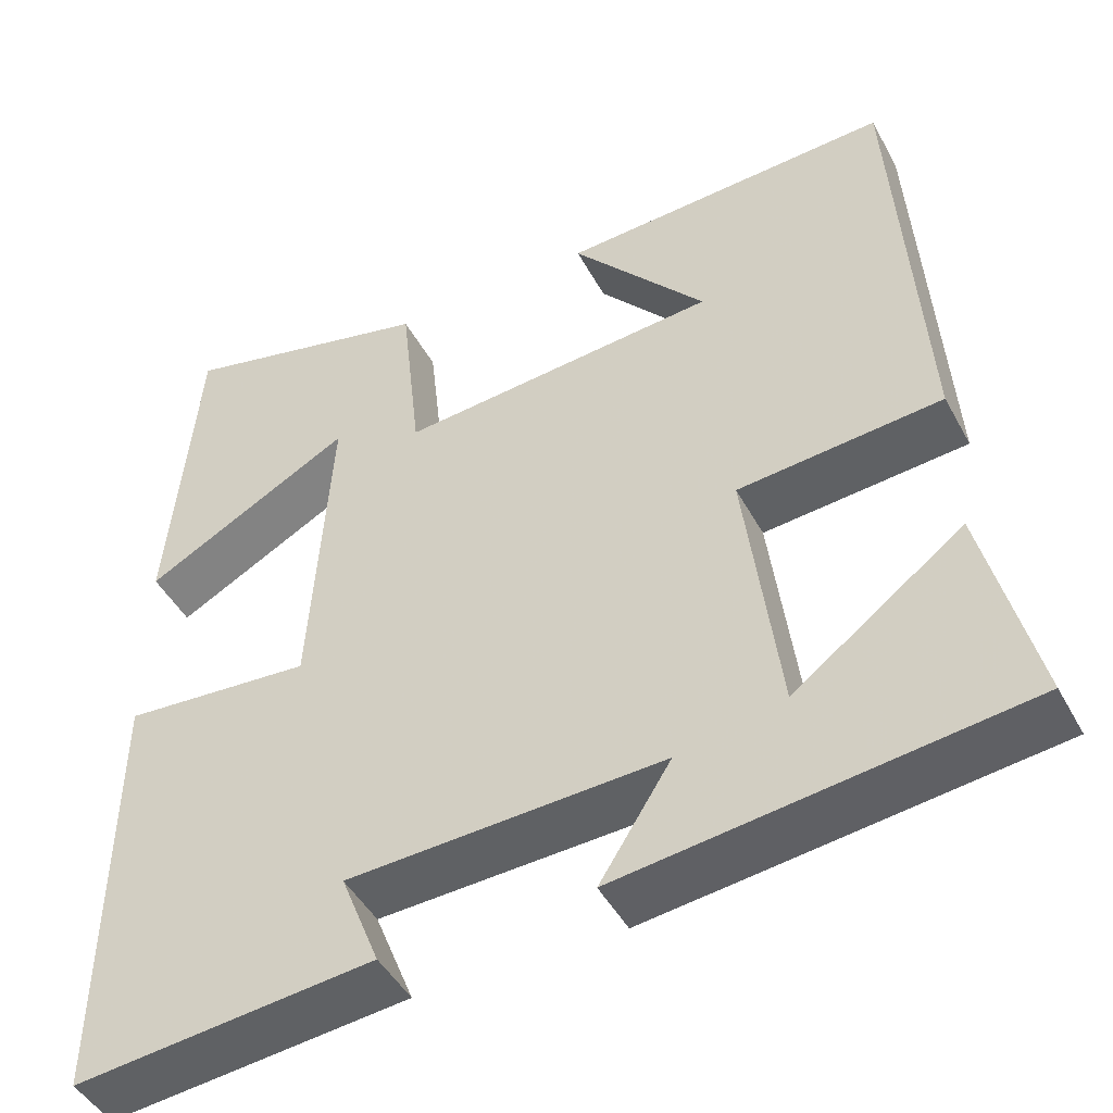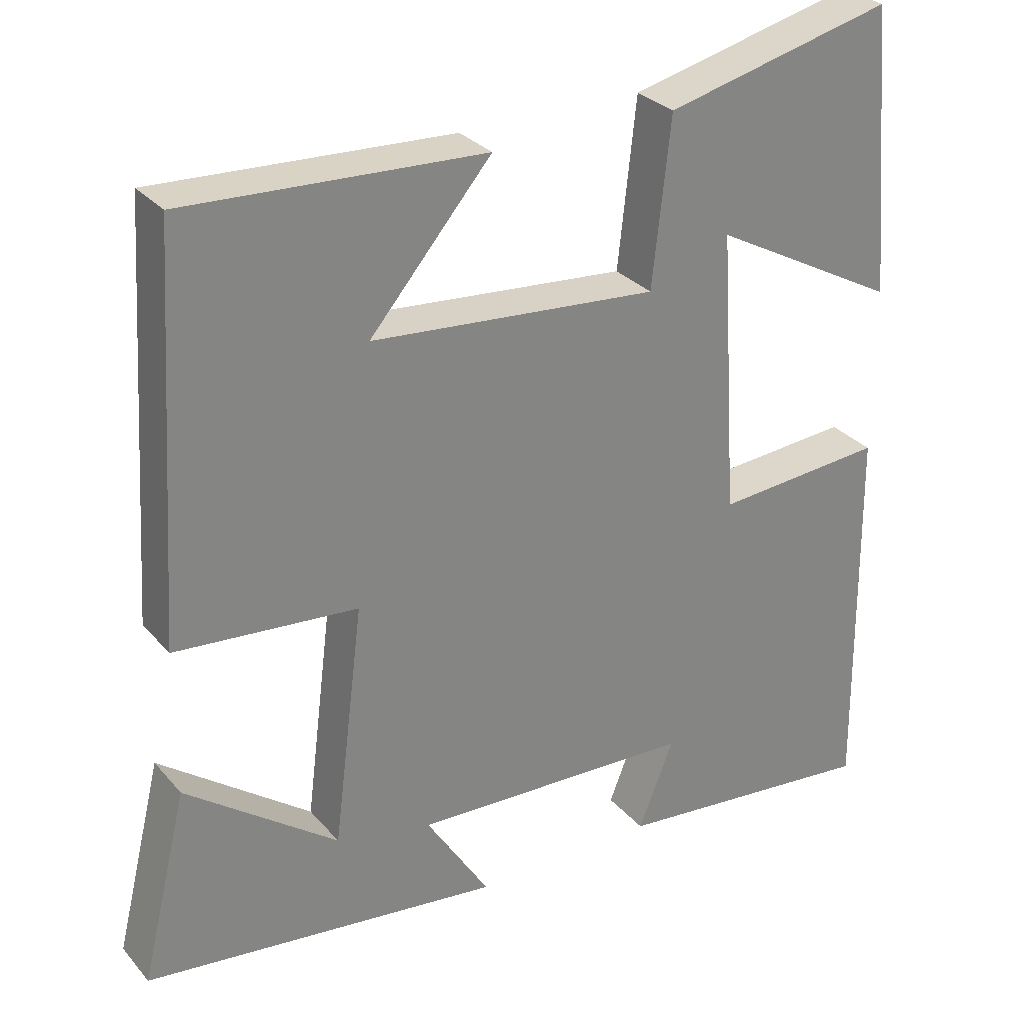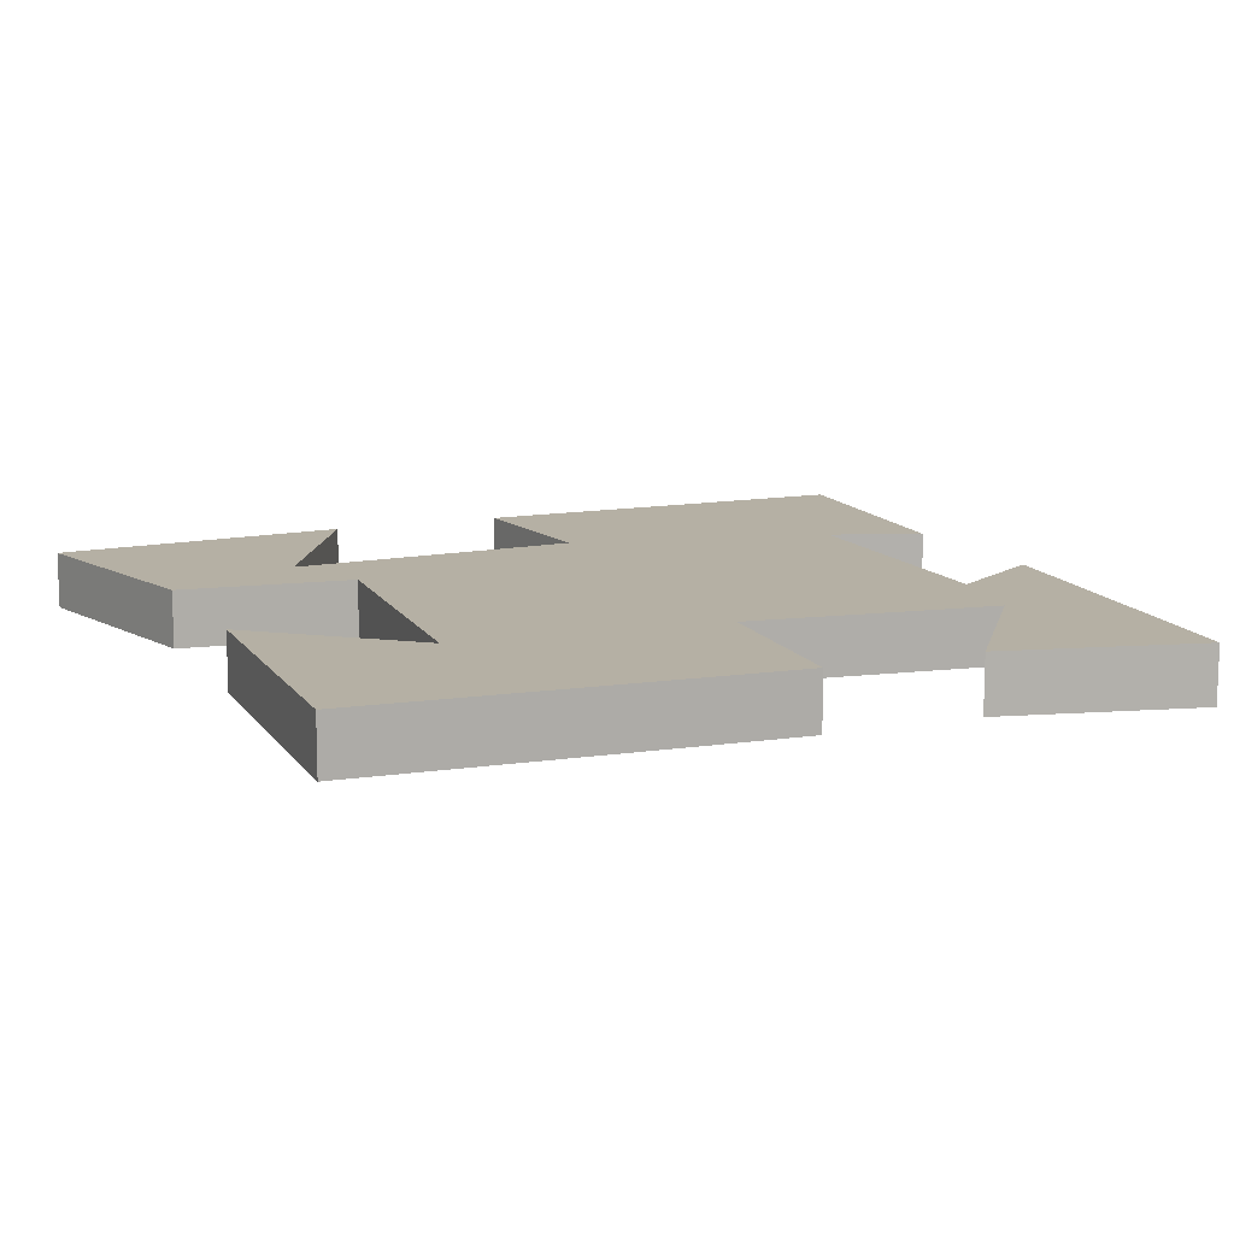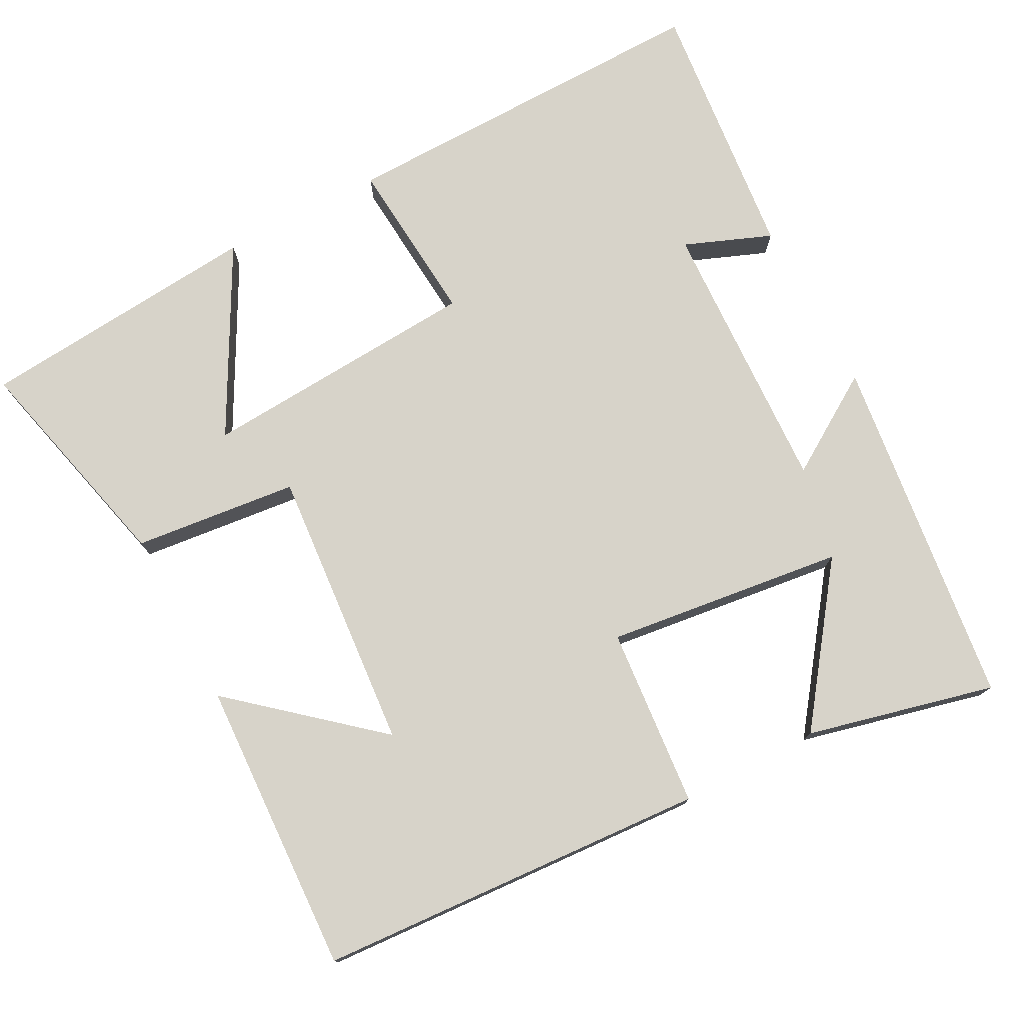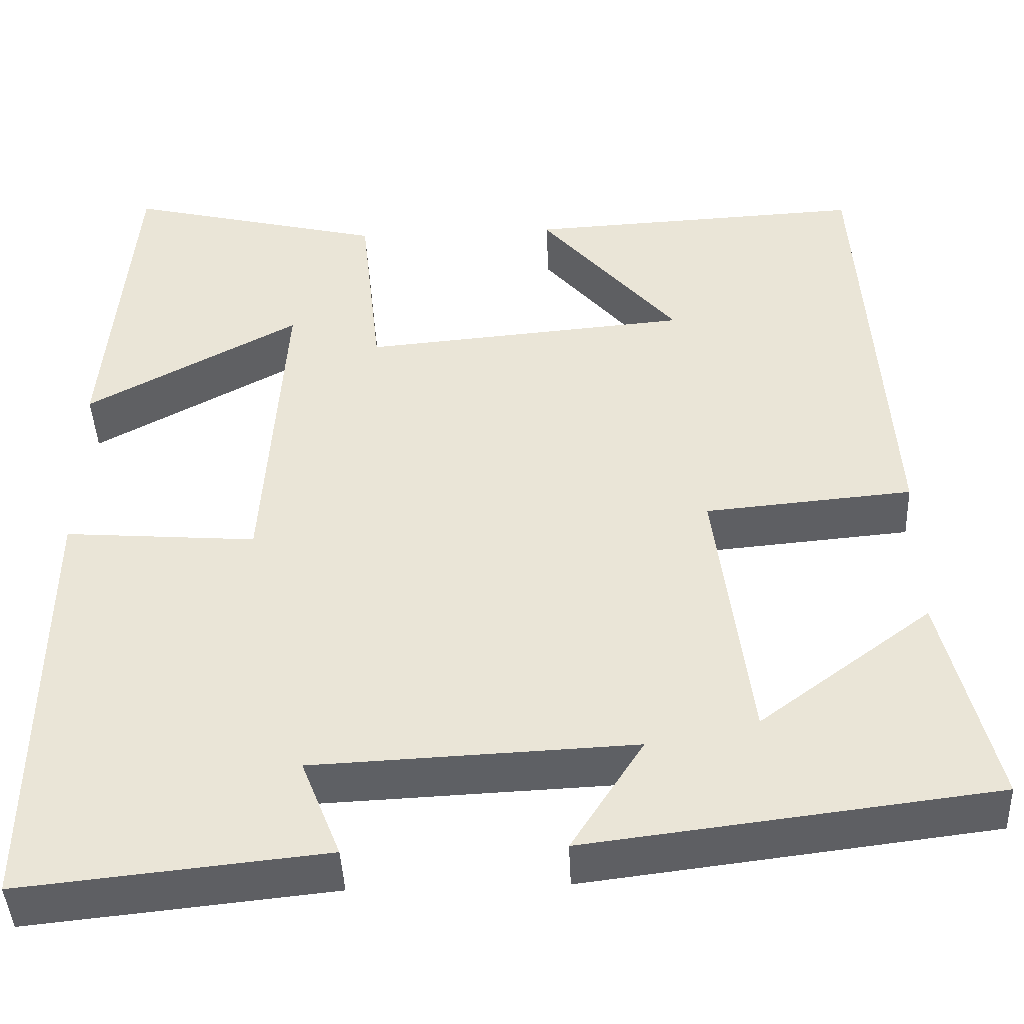
<metadata>
{"format":"obj","ext":"obj","renderer":"f3d","projection":"perspective","resolution":1024,"background":"white","views":[{"elev":-46.2,"azim":27.2,"up":"+Z"},{"elev":29.4,"azim":147.6,"up":"+Z"},{"elev":11.6,"azim":66.4,"up":"+Y"},{"elev":76.4,"azim":62.1,"up":"+Y"},{"elev":-43.4,"azim":2.6,"up":"+Z"}]}
</metadata>
<code>
v 0.467 0.07 0.519
v 0.5 0.07 -0.002
v 0.26 0.07 -0.023
v 0.3 0.07 -0.341
v 0.5 0.07 -0.192
v 0.561 0.07 -0.442
v 0.089 0.07 -0.5
v 0.173 0.07 -0.368
v -0.199 0.07 -0.384
v -0.153 0.07 -0.5
v -0.506 0.07 -0.536
v -0.5 0.07 -0.028
v -0.277 0.07 -0.046
v -0.253 0.07 0.328
v -0.5 0.07 0.194
v -0.467 0.07 0.573
v -0.167 0.07 0.5
v -0.143 0.07 0.281
v 0.235 0.07 0.313
v 0.075 0.07 0.5
v 0.467 0 0.519
v 0.5 0 -0.002
v 0.26 0 -0.023
v 0.3 0 -0.341
v 0.5 0 -0.192
v 0.561 0 -0.442
v 0.089 0 -0.5
v 0.173 0 -0.368
v -0.199 0 -0.384
v -0.153 0 -0.5
v -0.506 0 -0.536
v -0.5 0 -0.028
v -0.277 0 -0.046
v -0.253 0 0.328
v -0.5 0 0.194
v -0.467 0 0.573
v -0.167 0 0.5
v -0.143 0 0.281
v 0.235 0 0.313
v 0.075 0 0.5
f 19 20 1
f 16 17 18
f 14 15 16
f 14 16 18
f 13 14 18
f 11 12 13
f 9 10 11
f 9 11 13
f 13 18 19
f 9 13 19
f 8 9 19
f 4 5 6 7
f 19 1 2 3
f 8 19 3
f 4 7 8
f 3 4 8
f 21 40 39
f 38 37 36
f 36 35 34
f 38 36 34
f 38 34 33
f 33 32 31
f 31 30 29
f 33 31 29
f 39 38 33
f 39 33 29
f 39 29 28
f 27 26 25 24
f 23 22 21 39
f 23 39 28
f 28 27 24
f 28 24 23
f 1 21 22 2
f 2 22 23 3
f 3 23 24 4
f 4 24 25 5
f 5 25 26 6
f 6 26 27 7
f 7 27 28 8
f 8 28 29 9
f 9 29 30 10
f 10 30 31 11
f 11 31 32 12
f 12 32 33 13
f 13 33 34 14
f 14 34 35 15
f 15 35 36 16
f 16 36 37 17
f 17 37 38 18
f 18 38 39 19
f 19 39 40 20
f 20 40 21 1

</code>
